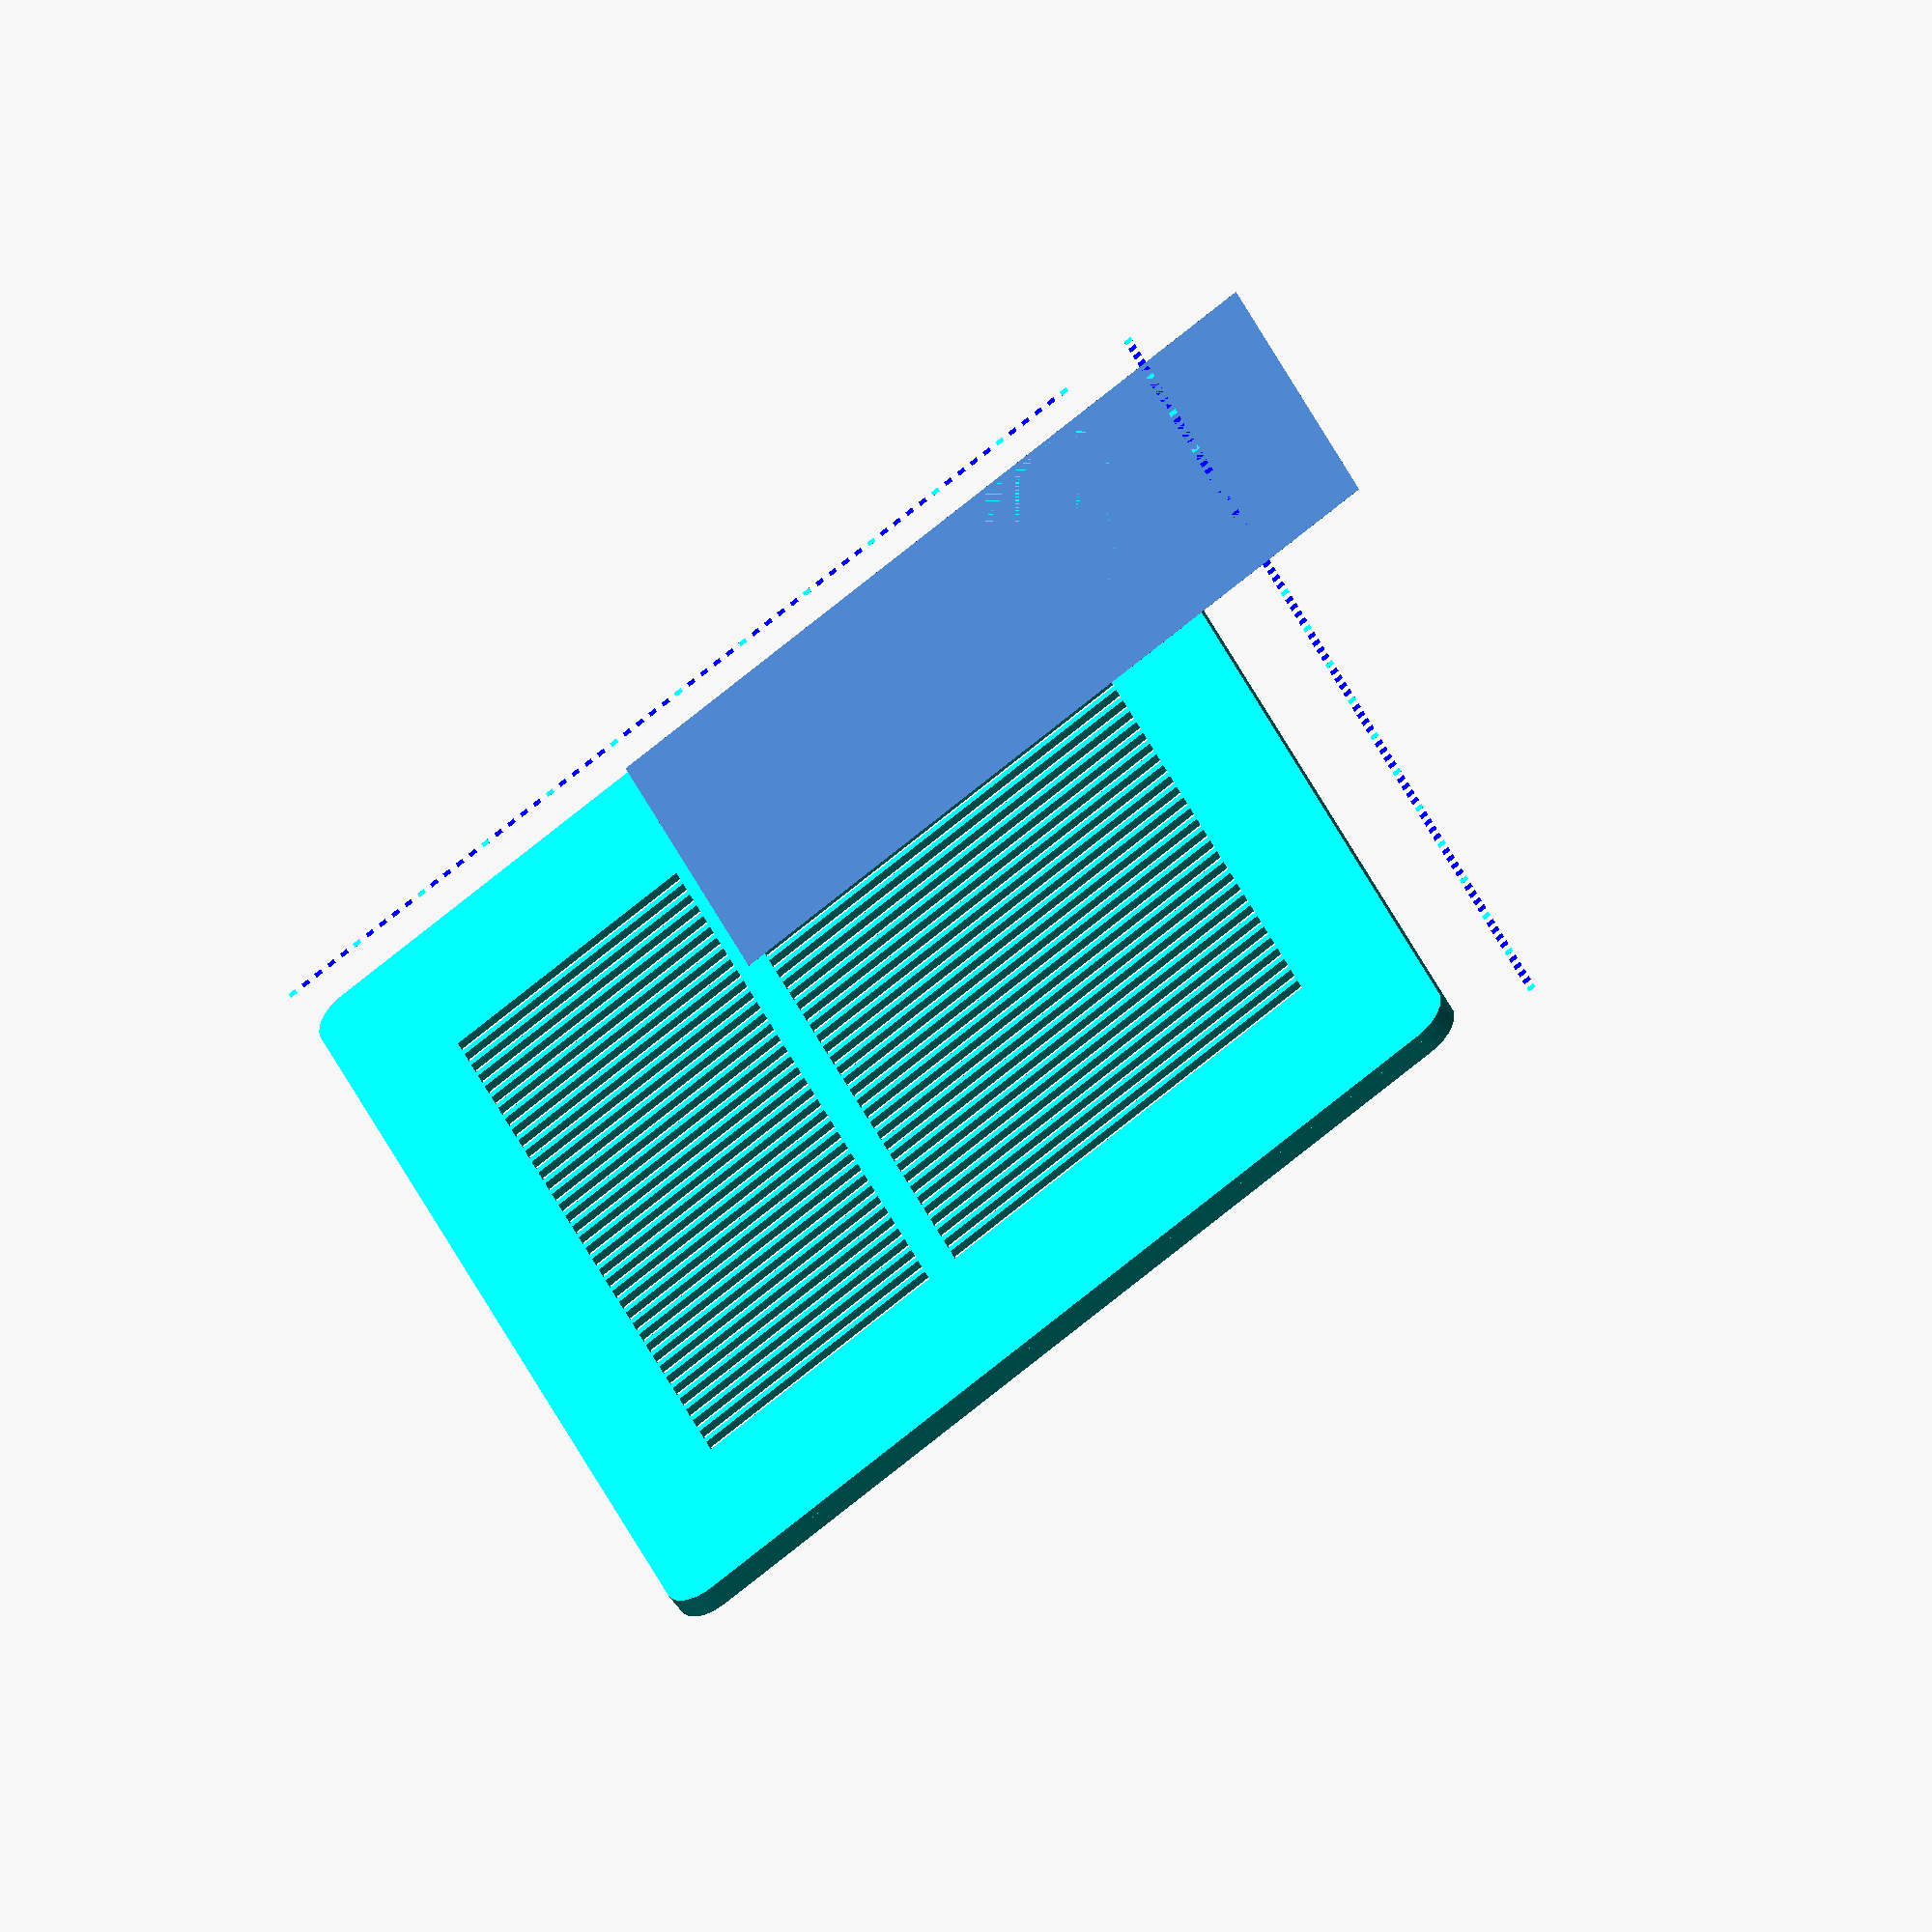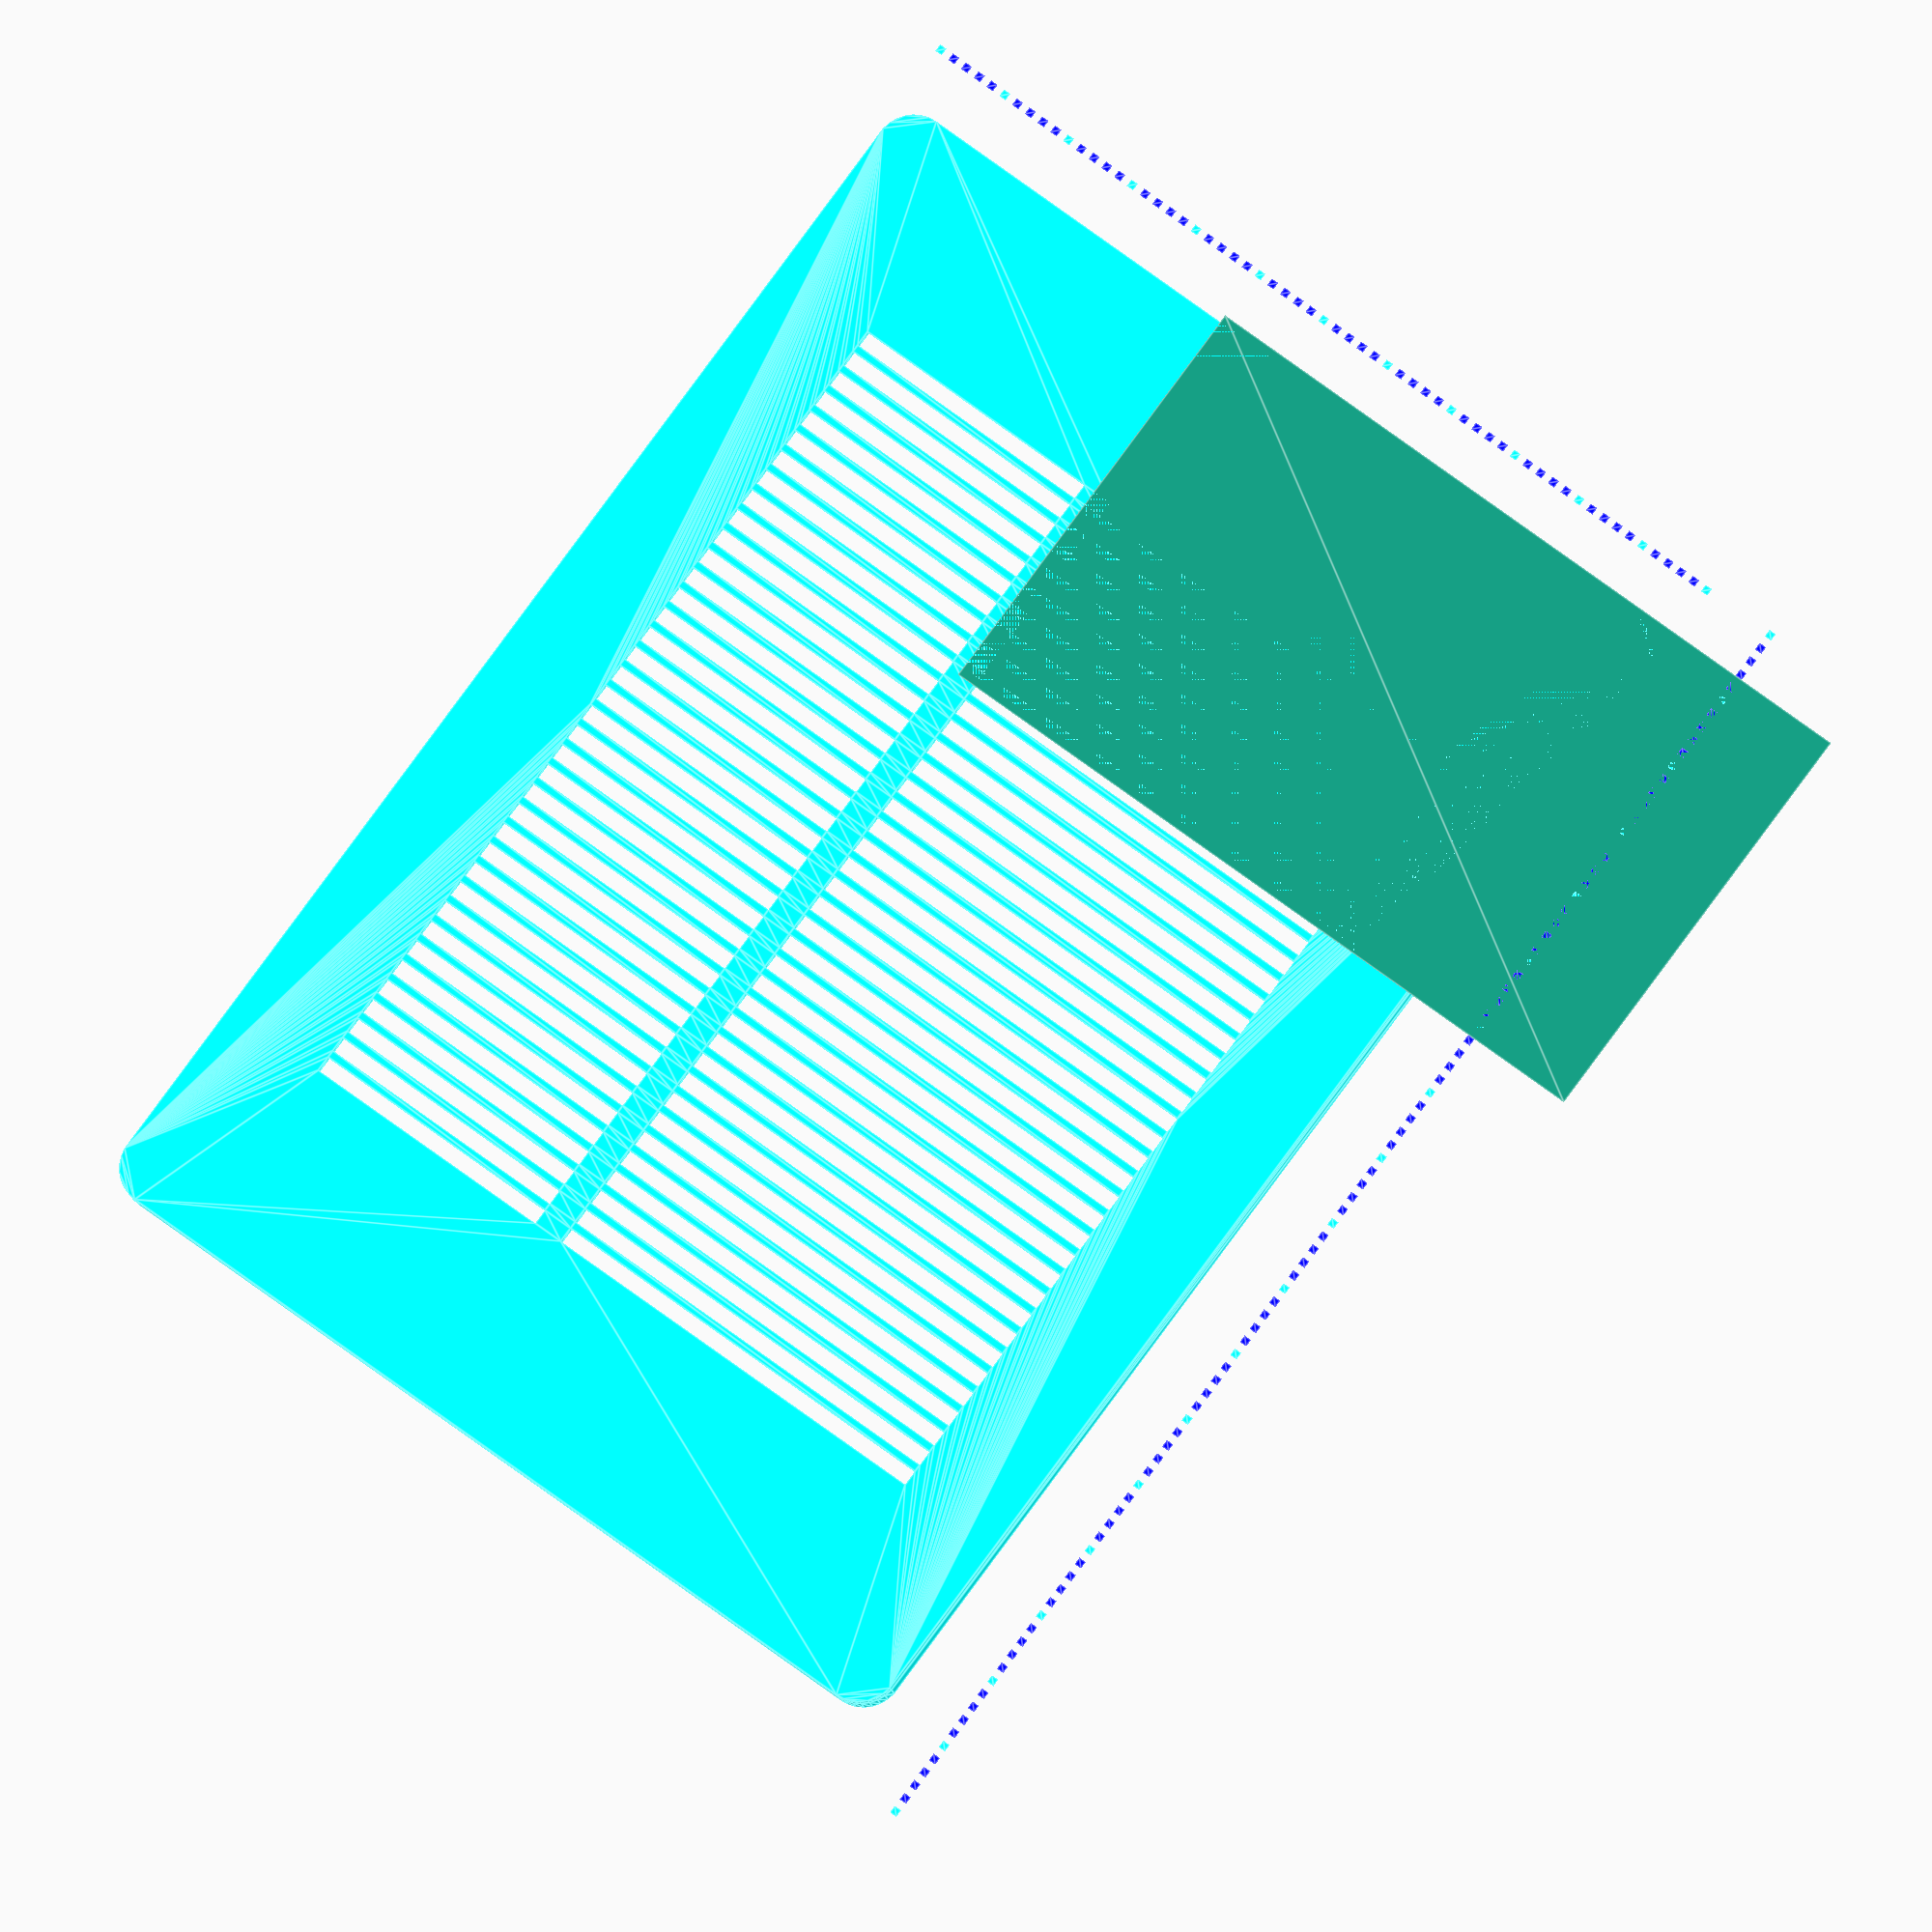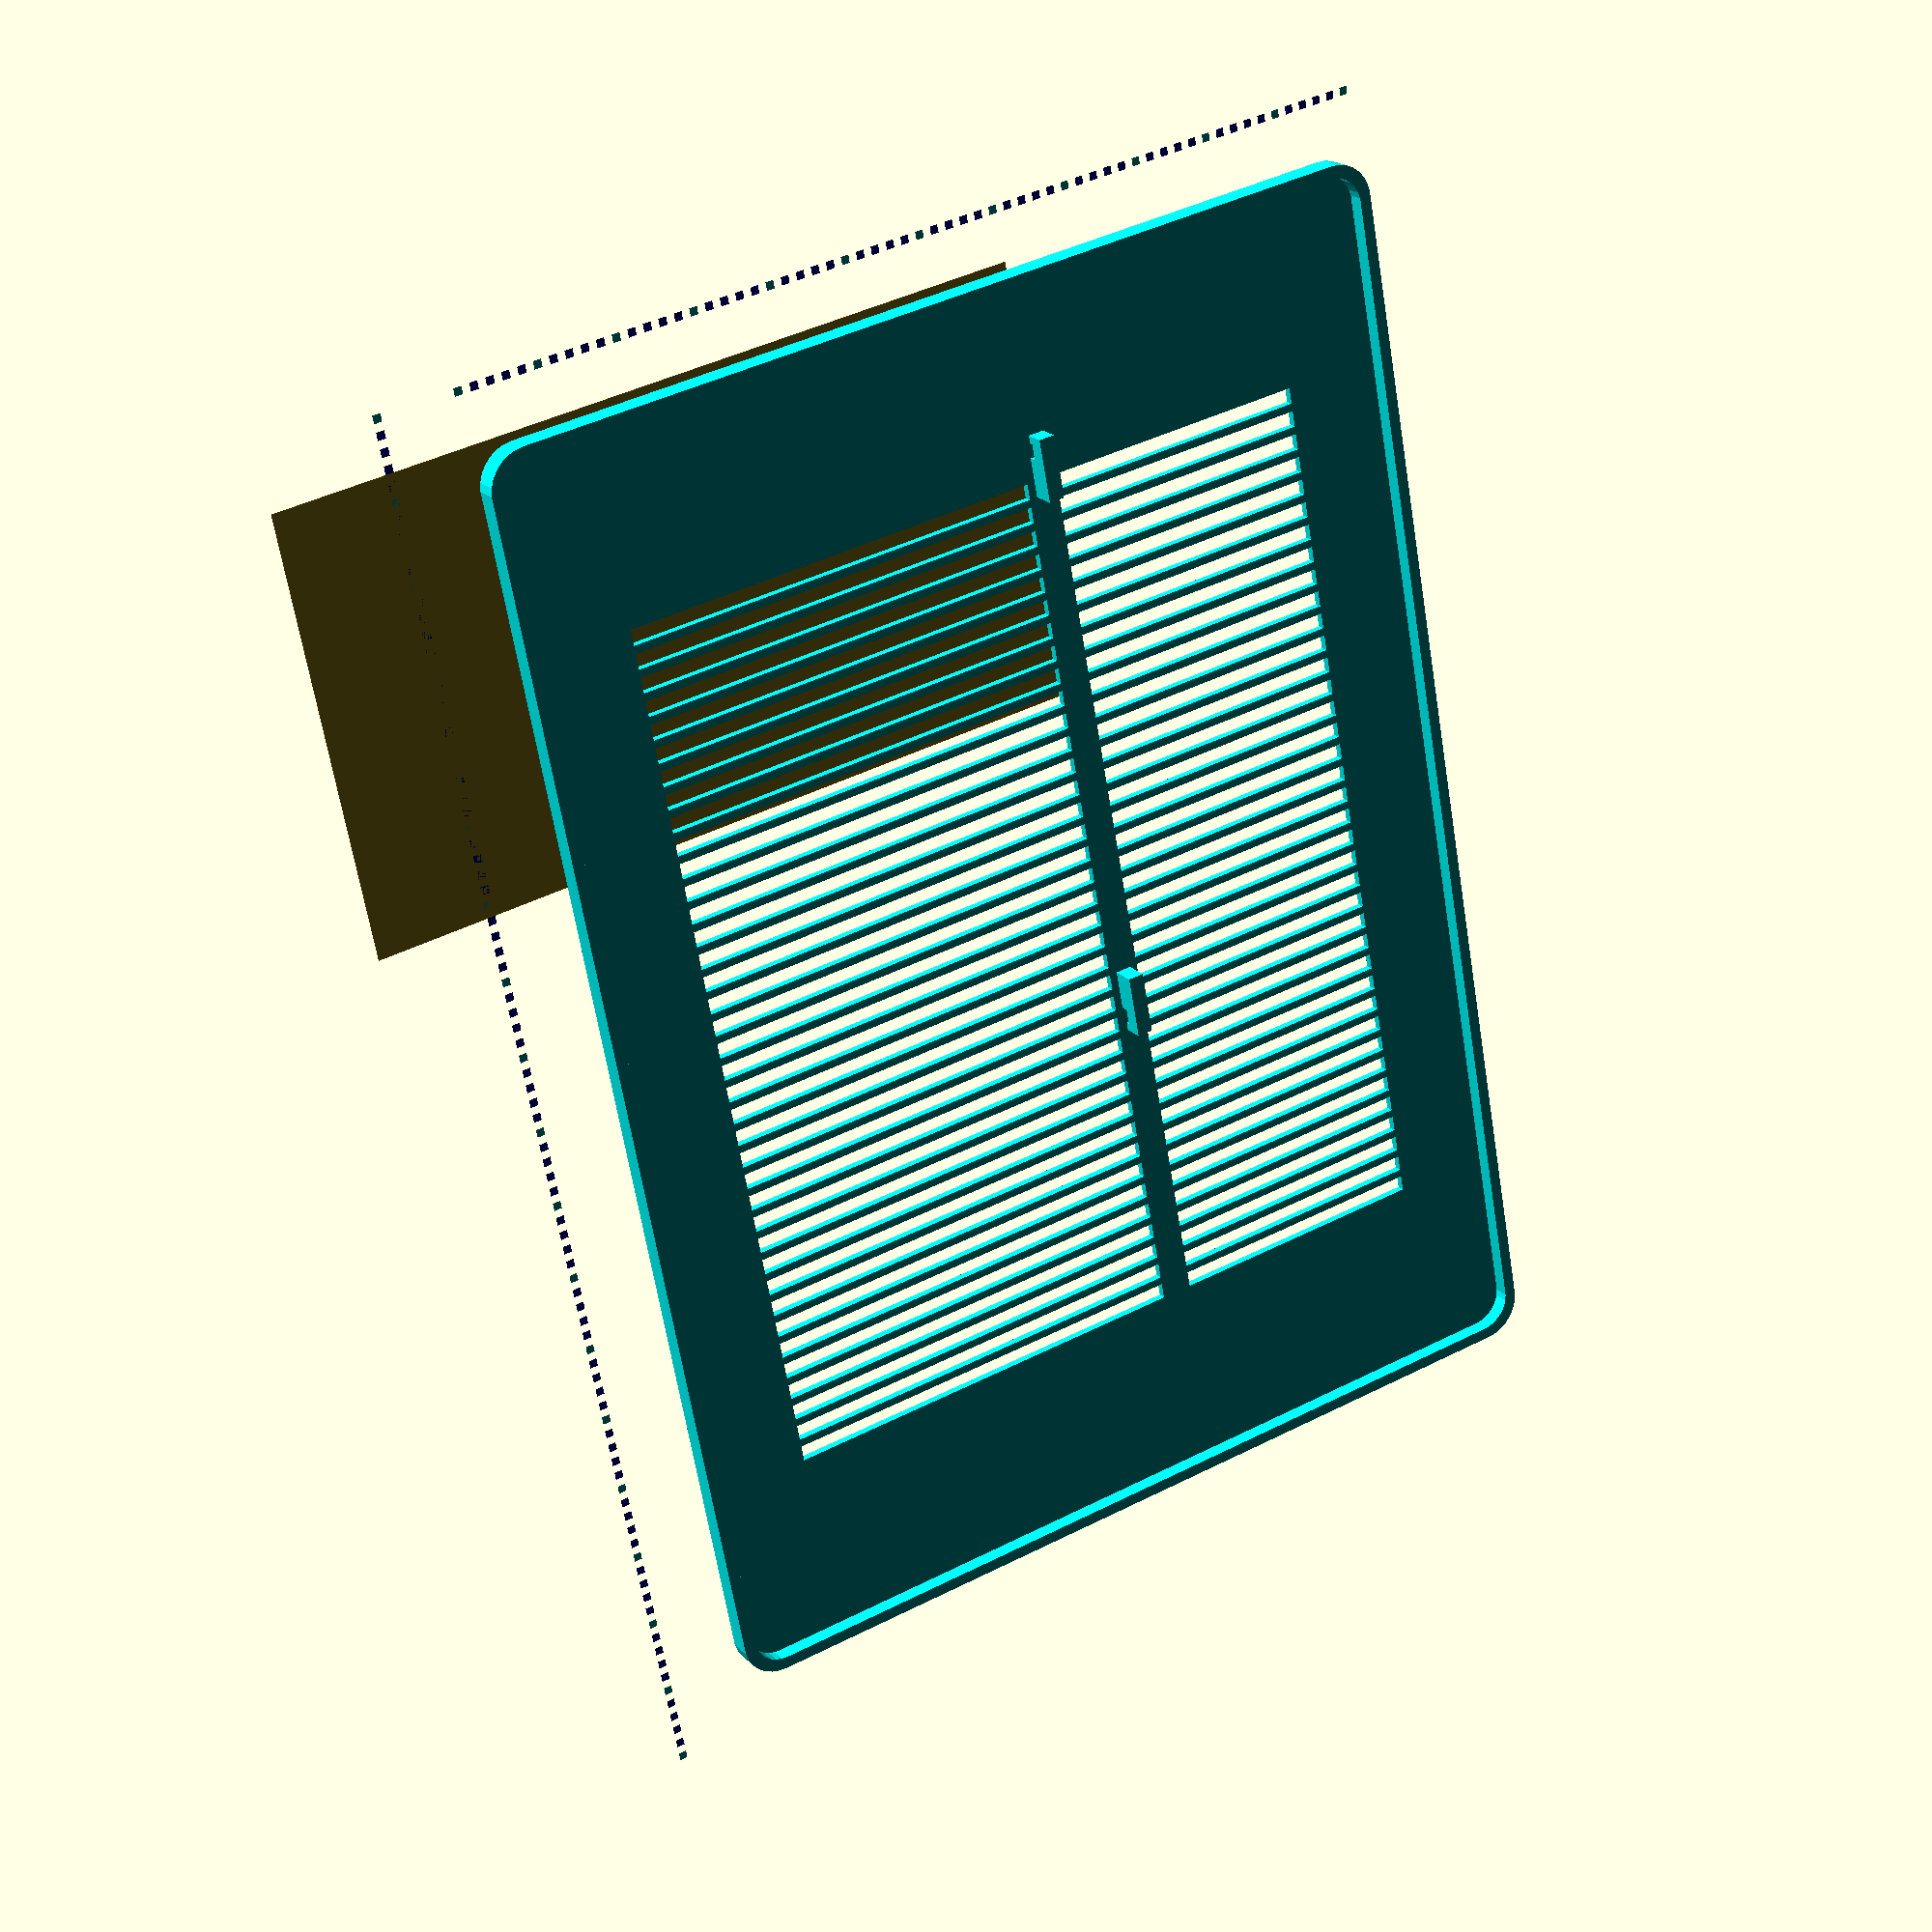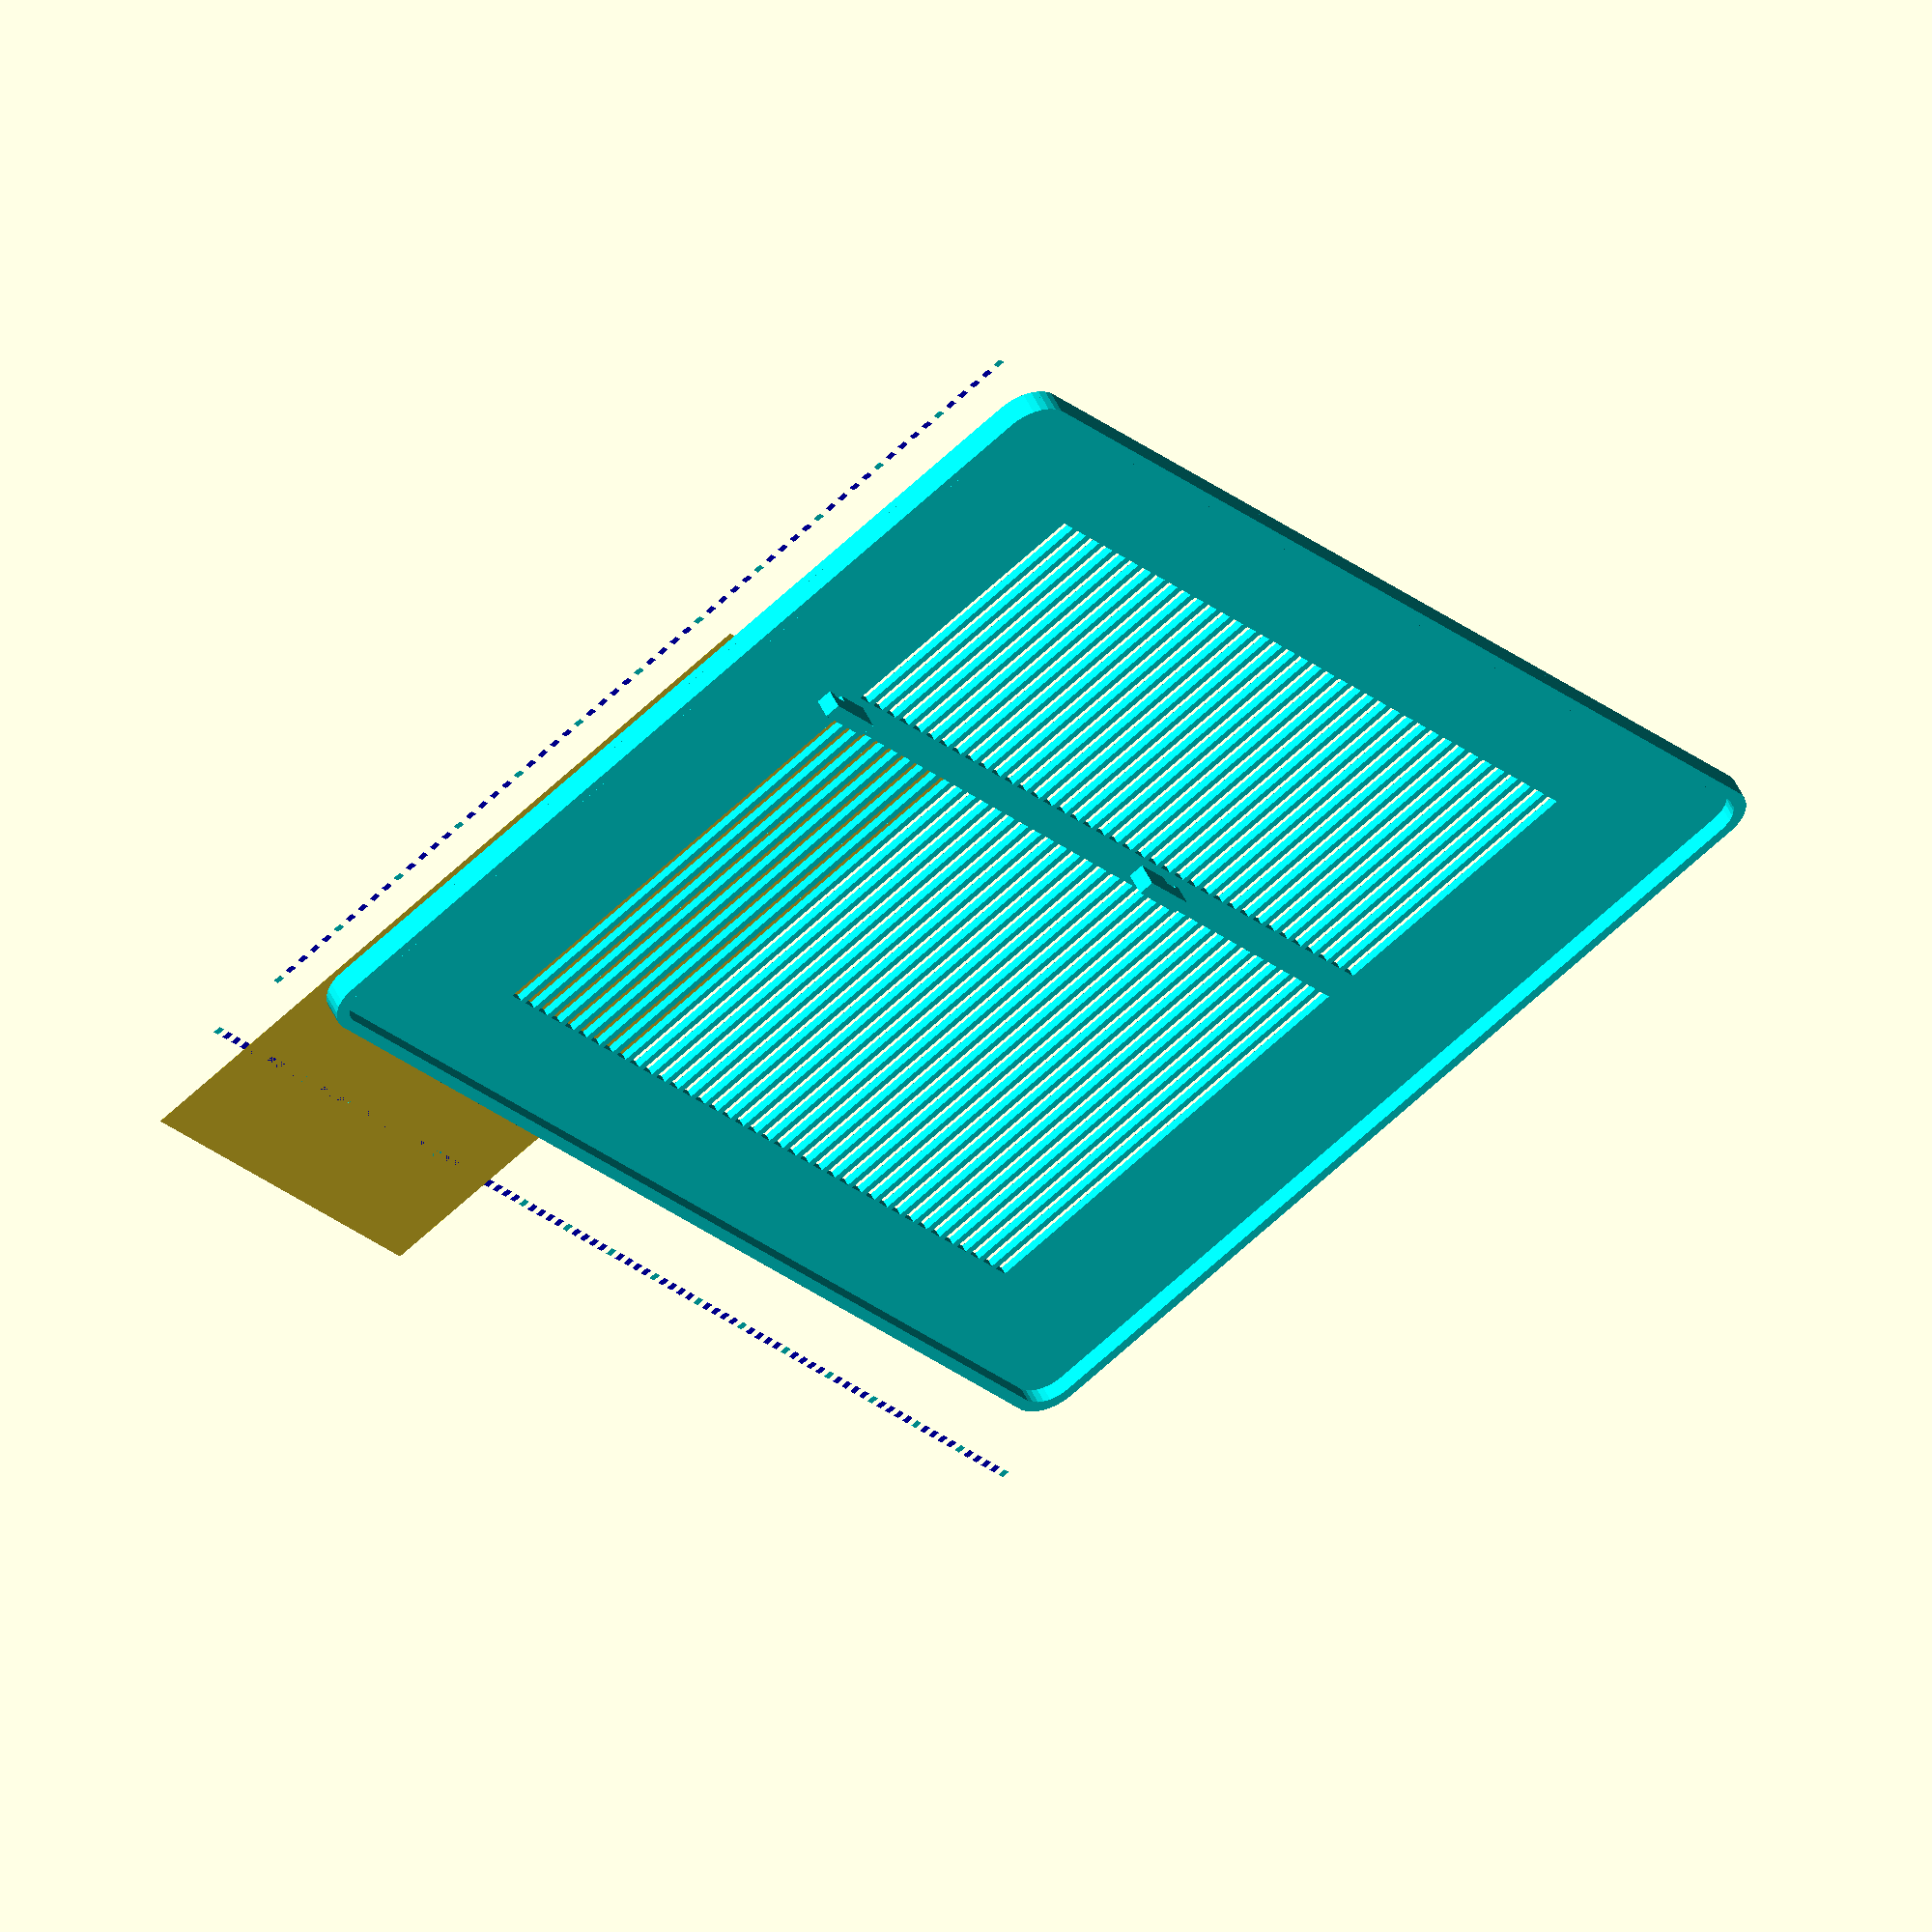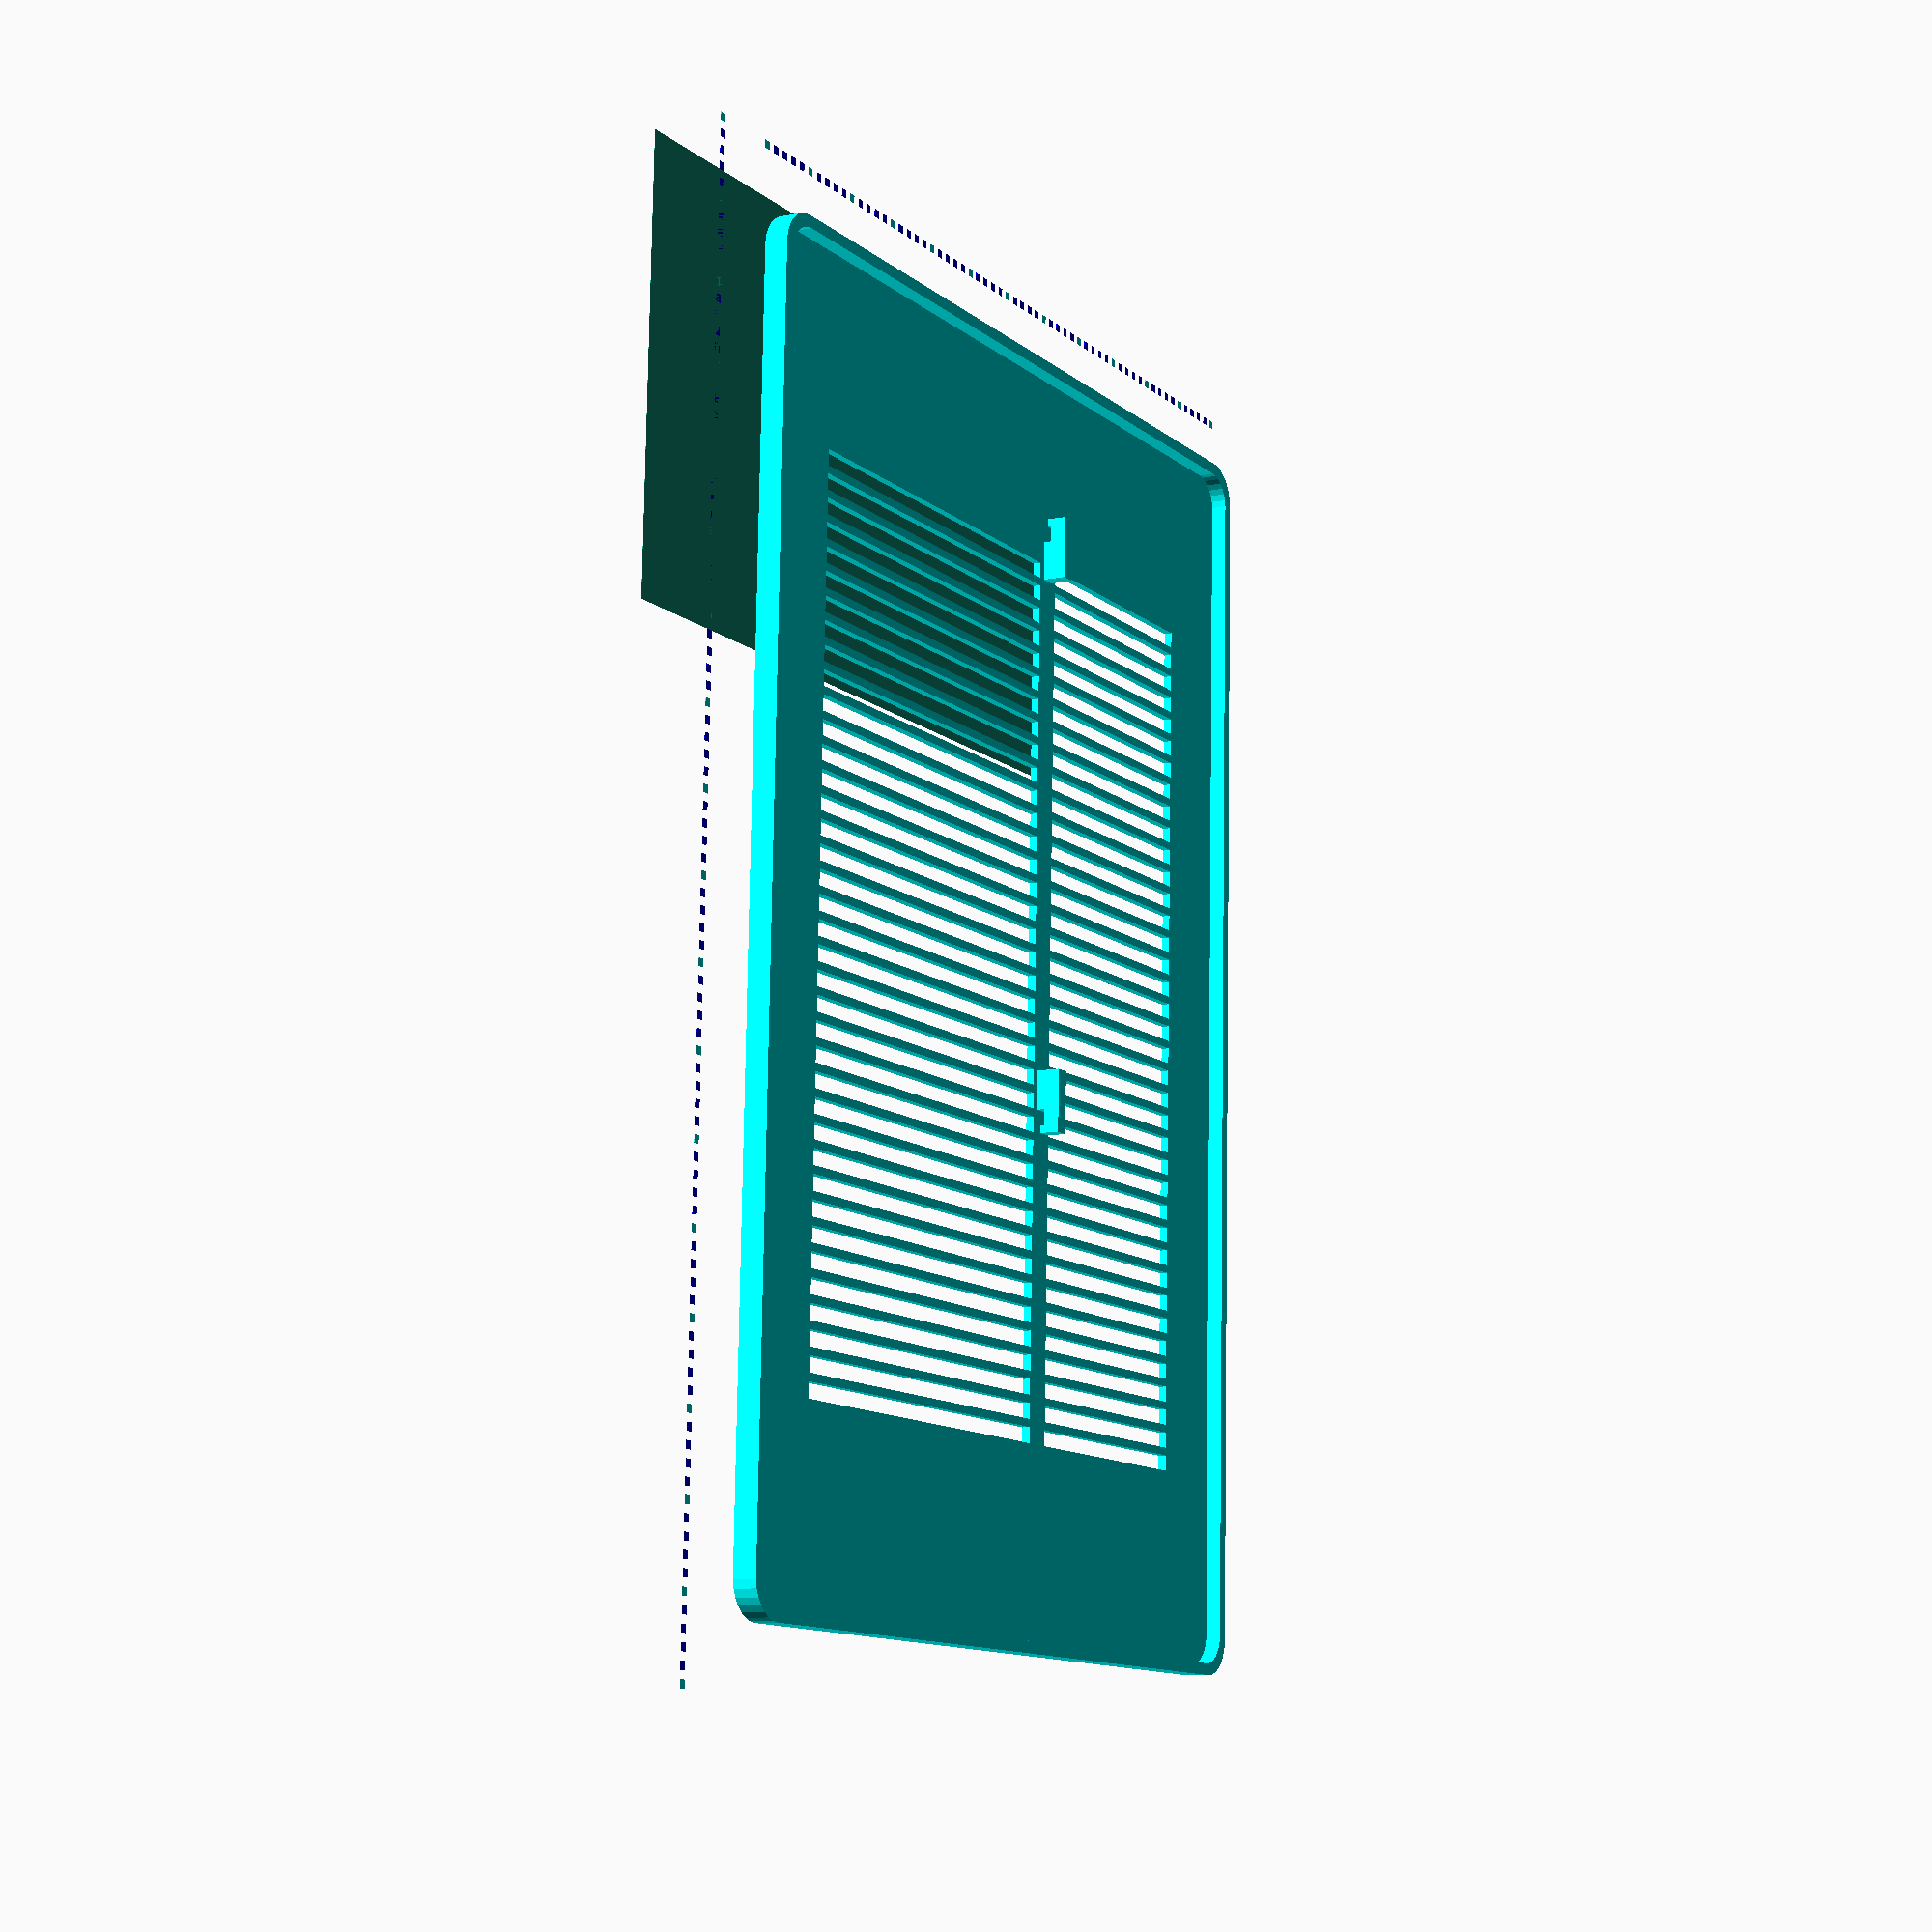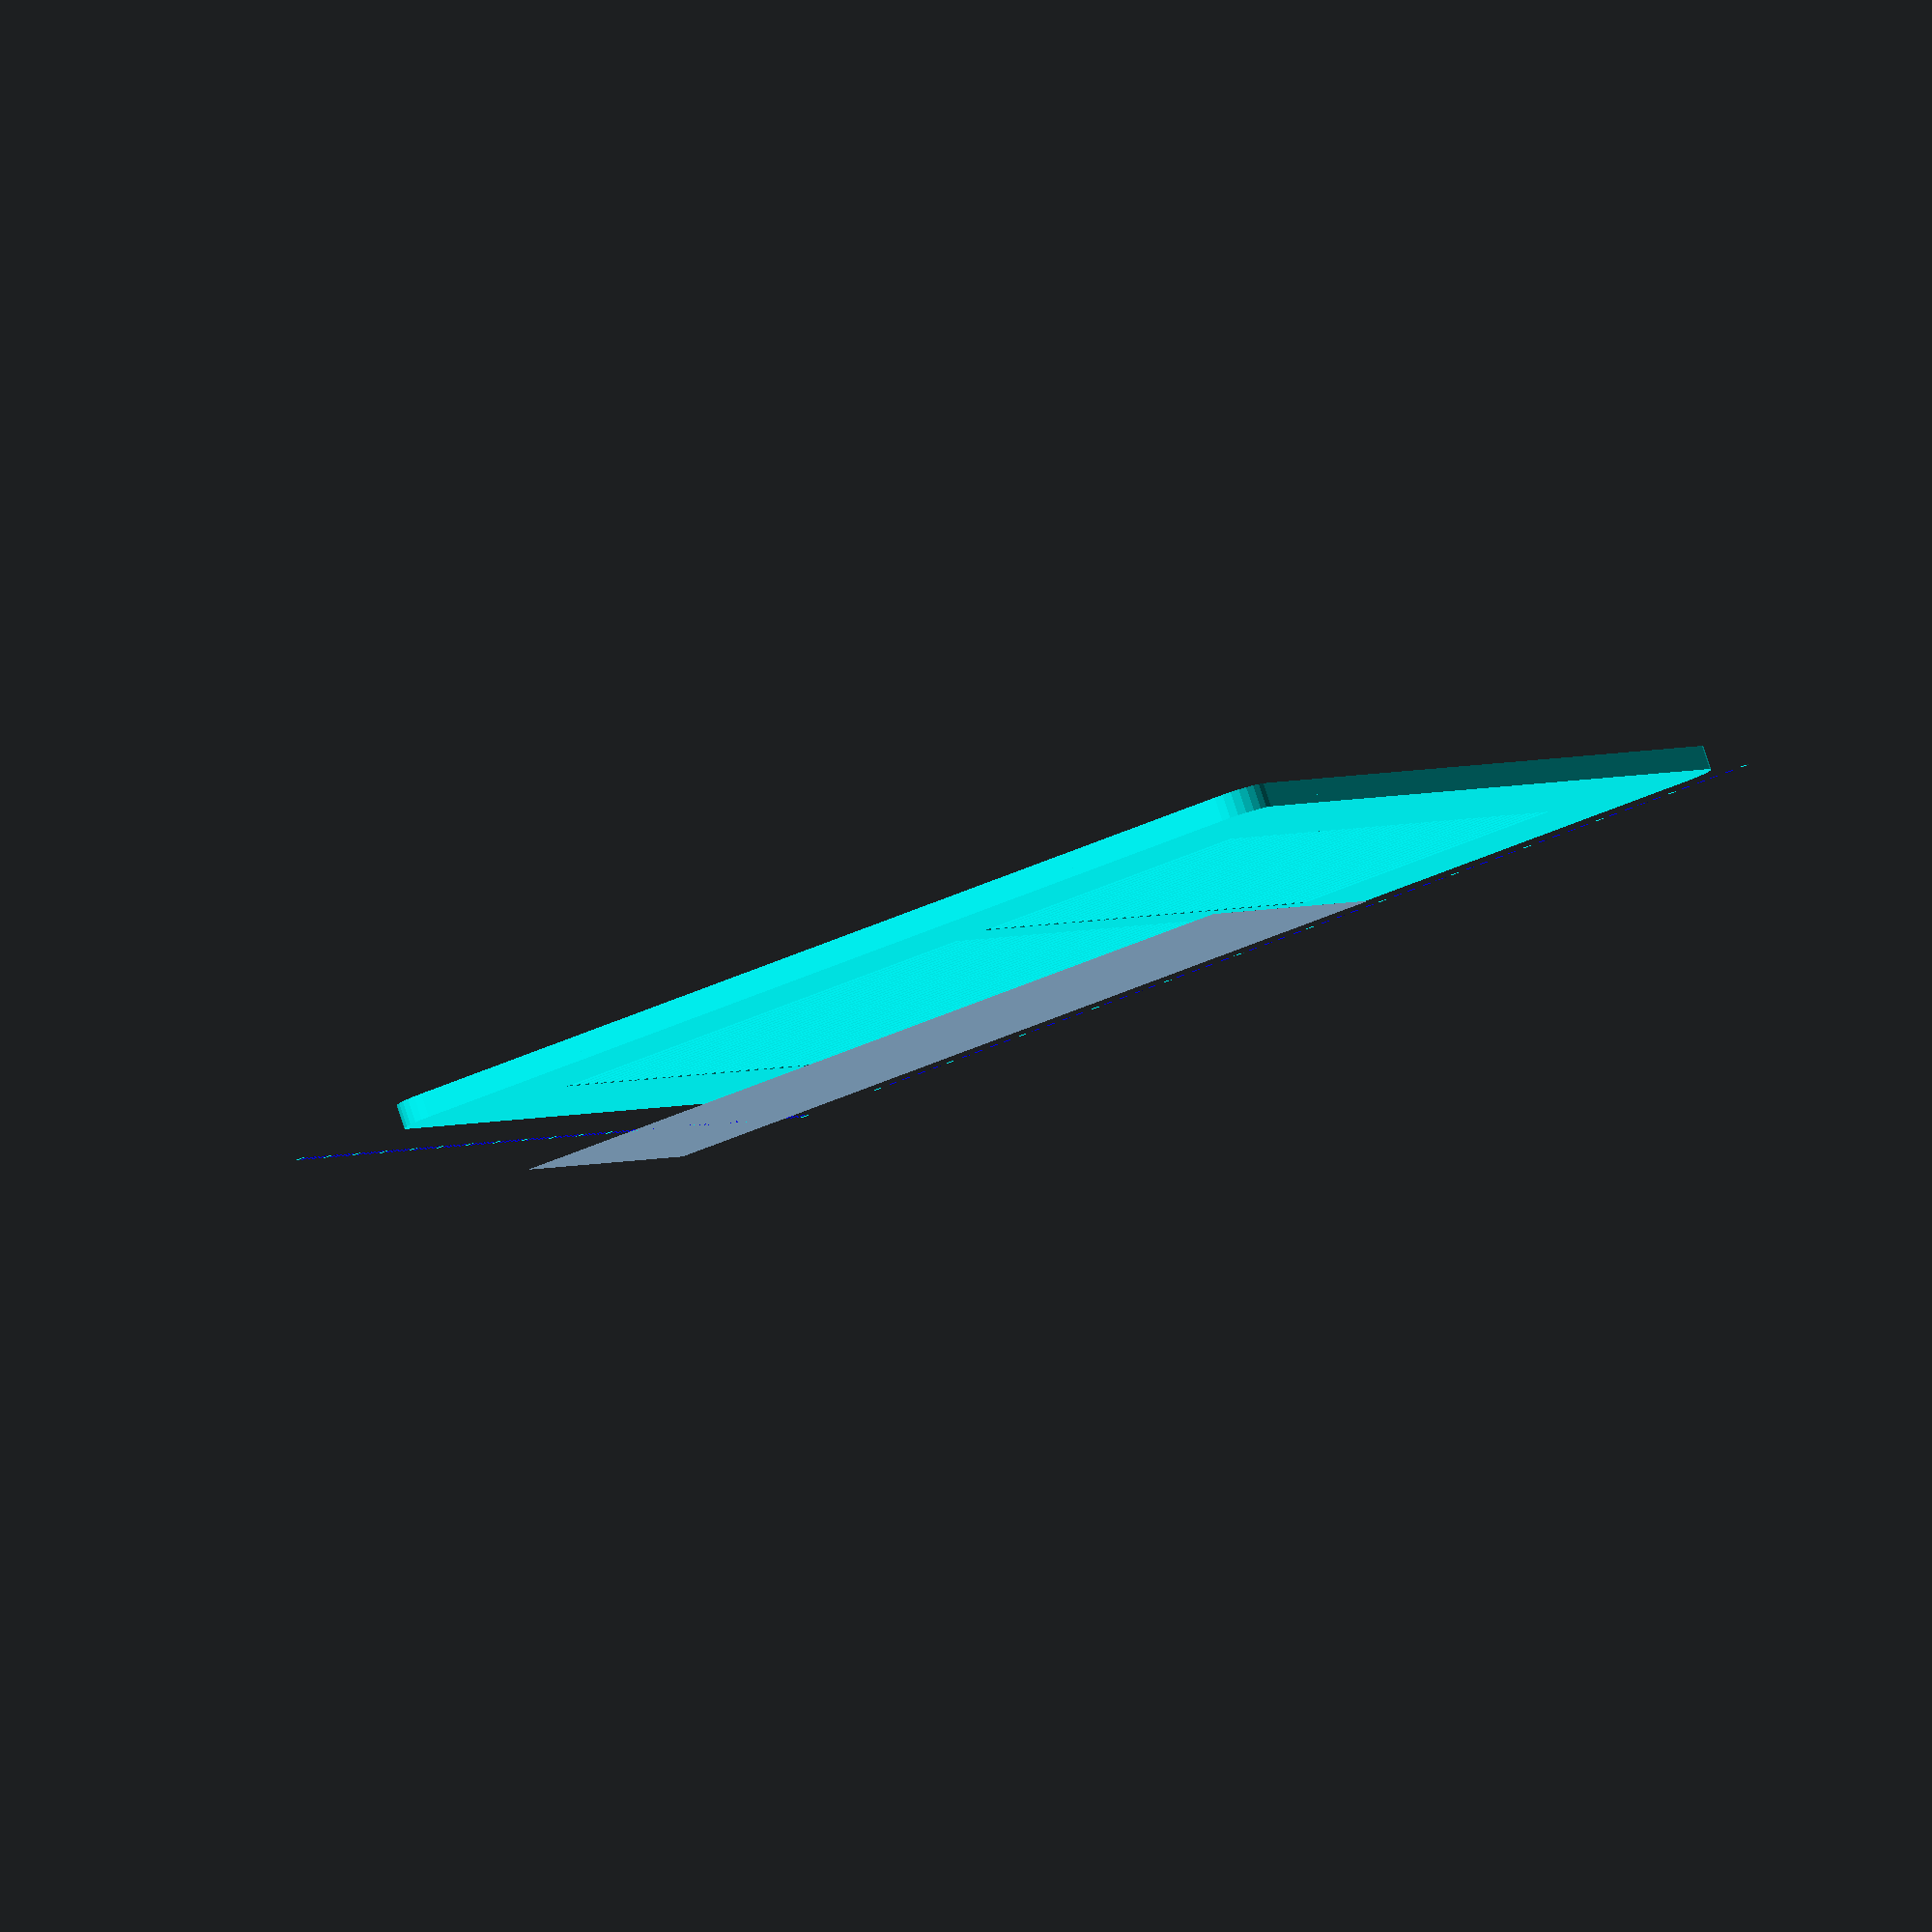
<openscad>
ViewScale = [0.0254, 0.0254, 0.0254];

// #The whole length is 14 in
// #The width of the hole is 9 and 1/2 in
// #The grill is 240 mm square
// #The spring clips are 1 in in from the outside

holeL=14000;
holeW=9500;
oldgrilldim=9450;

module rectHull(r, x, y)
{
    hull()
    {
        // place 4 circles in the corners, with the given r
        translate([(-x/2)+(r/2), (-y/2)+(r/2), 0])
            circle(r=r);

        translate([(x/2)-(r/2), (-y/2)+(r/2), 0])
            circle(r=r);

        translate([(-x/2)+(r/2), (y/2)-(r/2), 0])
            circle(r=r);

        translate([(x/2)-(r/2), (y/2)-(r/2), 0])
            circle(r=r);
    }
}

module model_hole()
{
    linear_extrude(625)
    difference() {
        square([holeL+2000, holeW+2000], center=true);
        square([holeL, holeW], center=true);
    }
}

module model_oldgrill()
{
    linear_extrude(200)
    difference() {
        square([oldgrilldim, oldgrilldim], center=true);
        square([oldgrilldim-3000, oldgrilldim-3000], center=true);
    }

    translate([oldgrilldim/2-1000, 0, 199])
    linear_extrude(500)
    square([500, 200], center=true);

    translate([-oldgrilldim/2+1000, 0, 199])
    linear_extrude(500)
    square([500, 200], center=true);

}

module clipmount()
{
    linear_extrude(101)
    square([500, 200], center=true);

    translate([500, 0 , 49])
    linear_extrude(51)
    square([100, 200], center=true);

    translate([150, 0 , 99])
    linear_extrude(200)
    square([800, 200], center=true);
}

module ruler(len)
{
    for(ii=[0:200:len]) {
        color(ii % 1000 ? "blue":"cyan")
        translate([ii, 0, 0])
        square([100, 100], center=true);
    }
}

module newgrill()
{
    linear_extrude(100)
    difference() {
        rectHull(500, holeL+2000, holeW+2000);
        *translate([0, 0, 0])
        square([holeL, holeW], center=true);
        for(ii=[0:300:holeL-2700]) {
            translate([-9500/2-800+ii, 2900, 0])
            square([200, 3400], center=true);
        }

        for(ii=[0:300:holeL-2700]) {
            translate([-9500/2-800+ii, -1900, 0])
            square([200, 5400], center=true);
        }
    }

    *translate([0, 0, 99])
    linear_extrude(101)
    difference() {
        rectHull(500, holeL+2000, holeW+2000);
        translate([0, 0, 0])
        square([holeL+400, holeW+400], center=true);
    }

    translate([0, 0, 99])
    linear_extrude(201)
    difference() {
        rectHull(500, holeL+2000, holeW+2000);
        translate([0, 0, 0])
        rectHull(400, holeL+1800, holeW+1800);
    }

    // Clip mounts
    //translate([oldgrilldim/2-1000, 0, 199])
    translate([1200, 1000, 99])
    clipmount();

    translate([-5700, 1000, 99])
    scale([-1.0, 1.0, 1.0])
    clipmount();

    *translate([-oldgrilldim/2+1000, 0, 199])
    linear_extrude(500)
    square([500, 200], center=true);

}

module deathstar()
{
    difference() {
        circle(2000, $fn=96);
        translate([-900, 900, 0])
        circle(500, $fn=96);
        square([6000, 200], center=true);
        for (ii=[-2000:200:2000]) {
            translate([1500, ii, 0])
            square([2500, 100], center=true);
        }
    }
}
module forViewing()
{
    *deathstar();
    *translate([0, 0, 400]) {
        color("lightgray")
        model_hole();
        translate([-7500/2+1500, 0, 0])
        color("lightgray")
        model_oldgrill();
    }
    color("cyan")
    newgrill();

    translate([-9000, -6000, 0])
    rotate([0, 0, 90])
    ruler(12000);

    translate([-9000, -7000, 0])
    ruler(18000);

    translate([-5600, -3700, 0])
    square([5500, 9500], center=true);
}

module forPrinting()
{
    color("cyan")
    newgrill();
}

scale(ViewScale)
{
//    forPrinting();
    forViewing();
}

</openscad>
<views>
elev=51.9 azim=109.2 roll=213.6 proj=o view=wireframe
elev=14.0 azim=52.7 roll=191.0 proj=o view=edges
elev=159.5 azim=259.2 roll=210.3 proj=p view=wireframe
elev=127.8 azim=234.0 roll=204.8 proj=o view=wireframe
elev=9.7 azim=91.8 roll=298.6 proj=p view=solid
elev=275.3 azim=291.3 roll=161.4 proj=o view=solid
</views>
